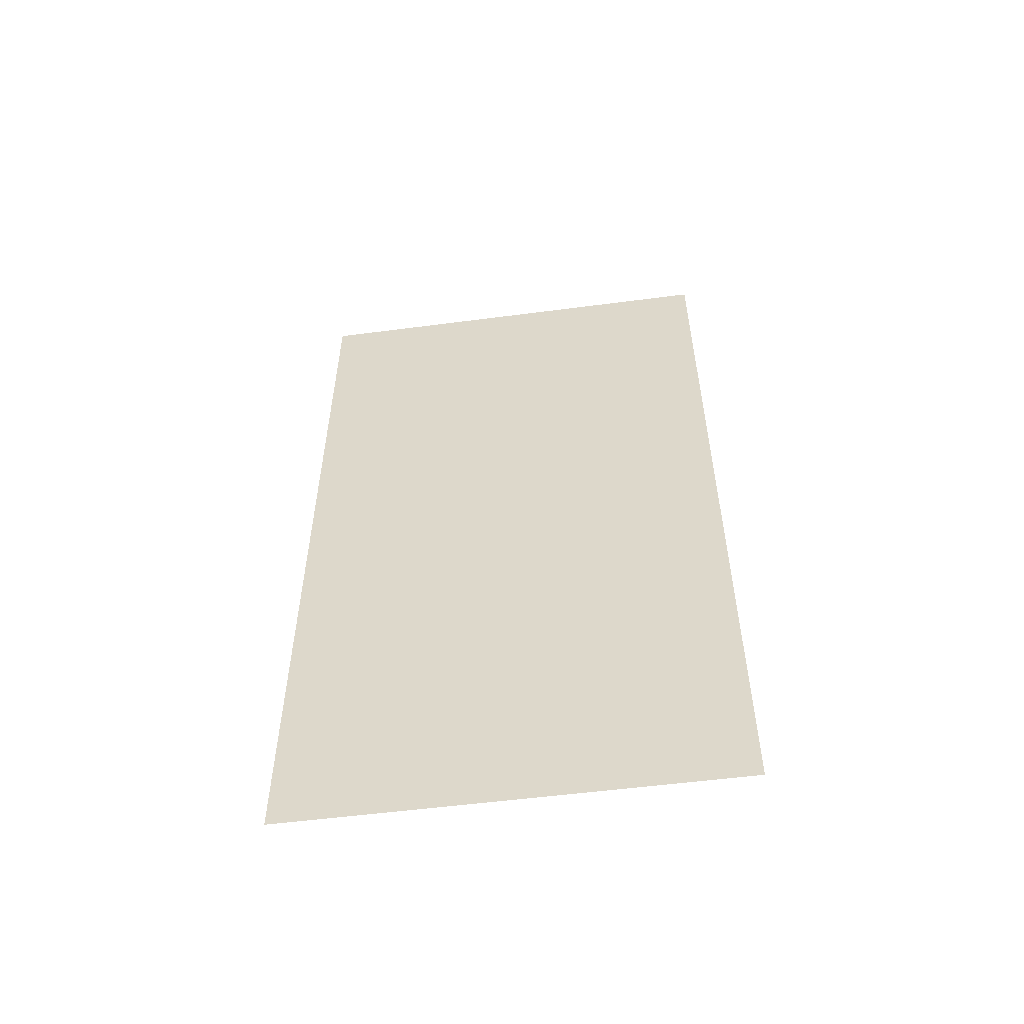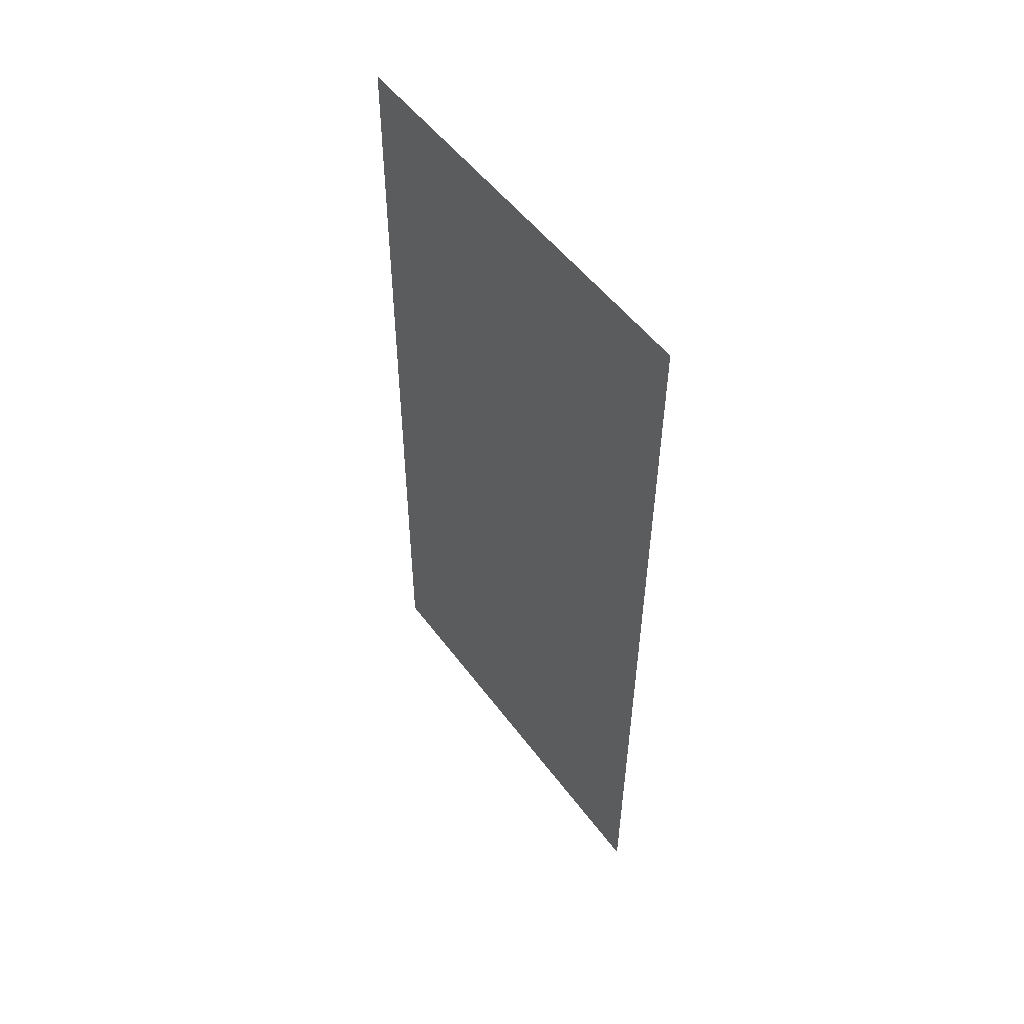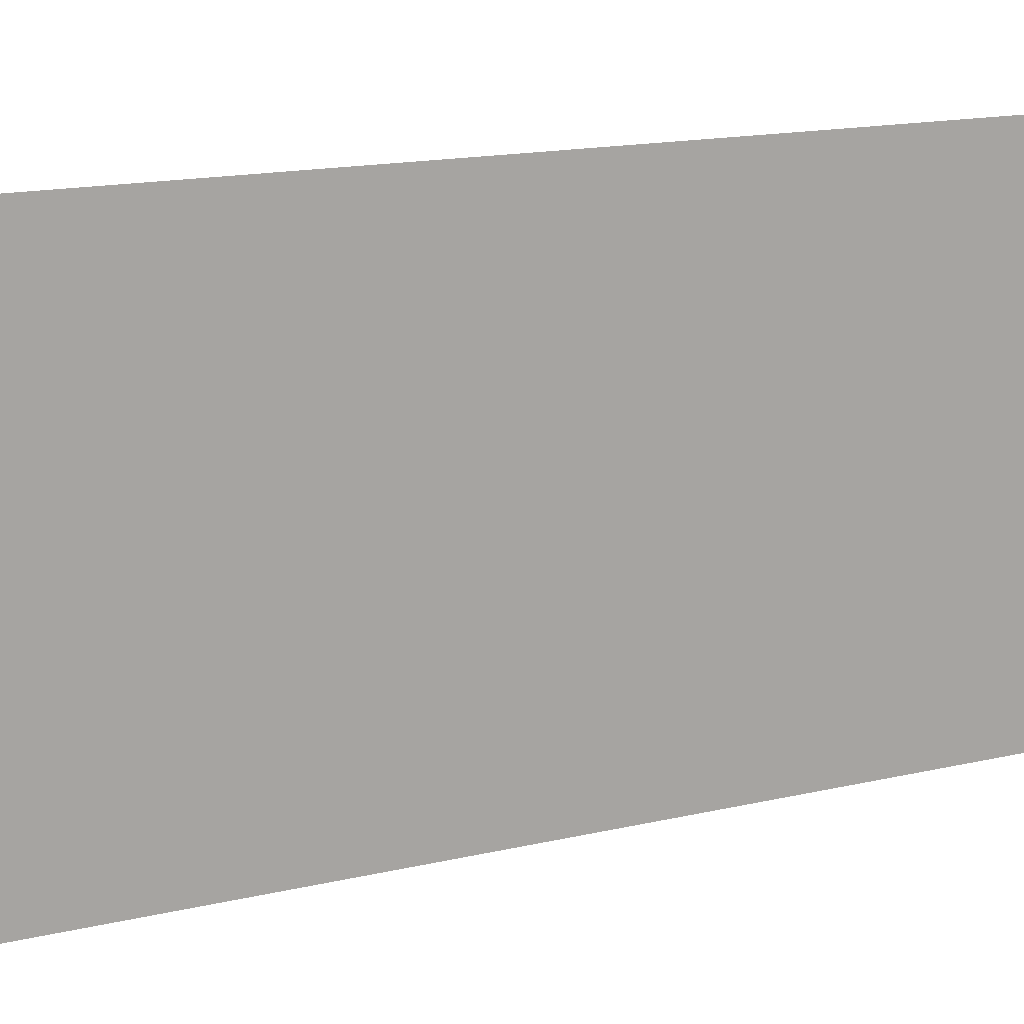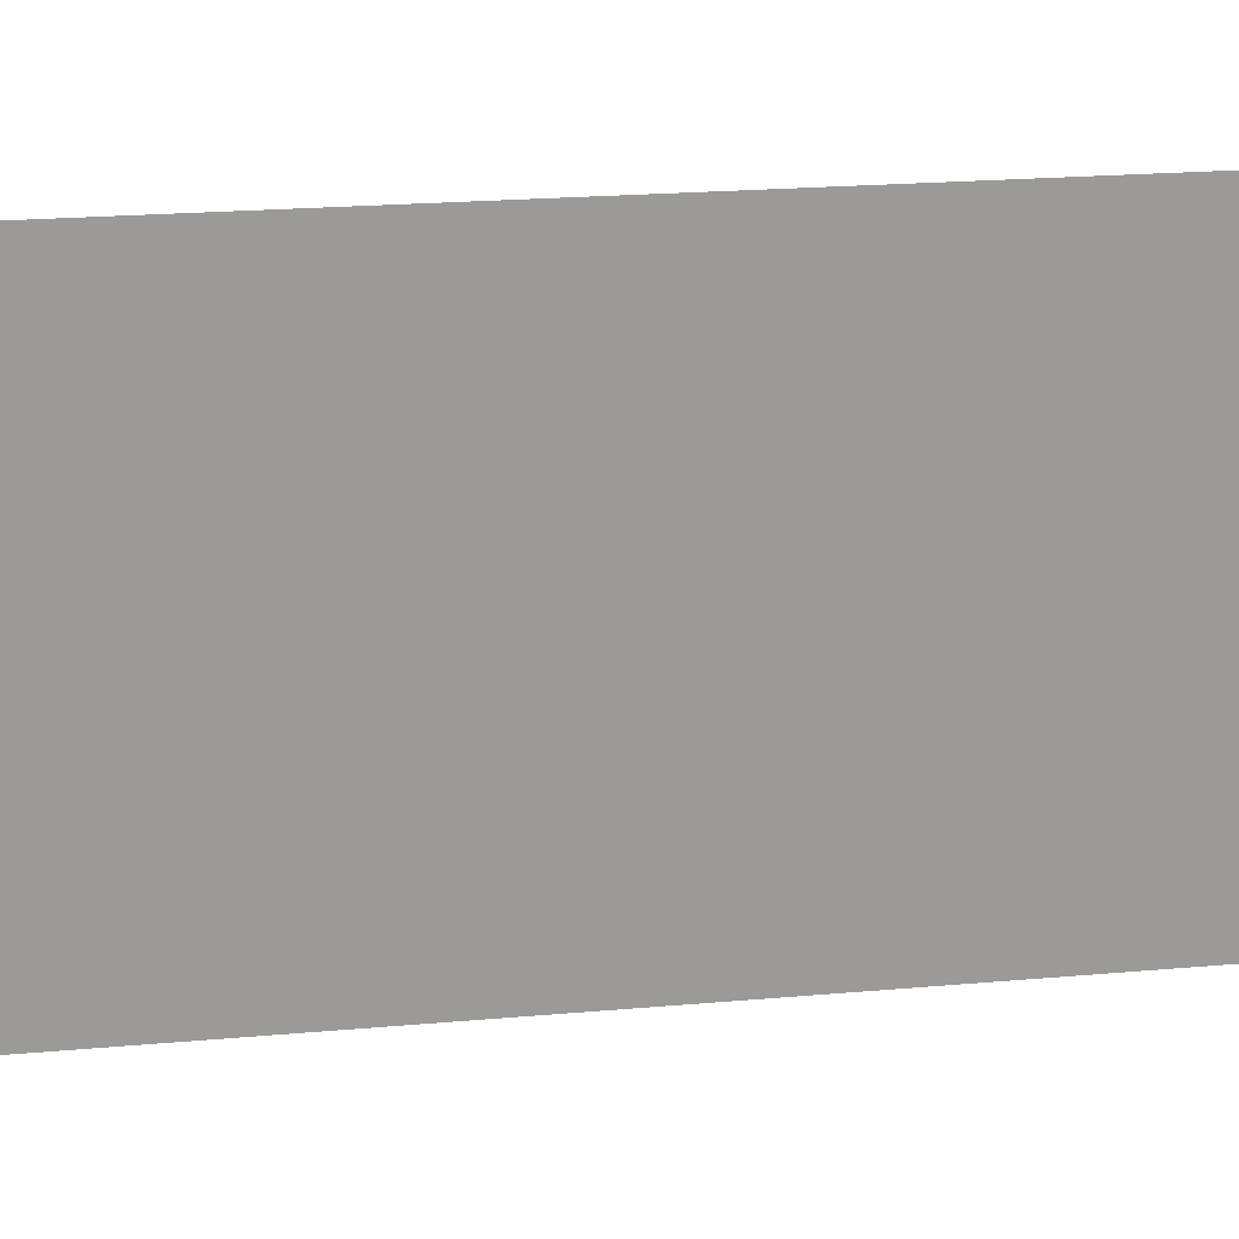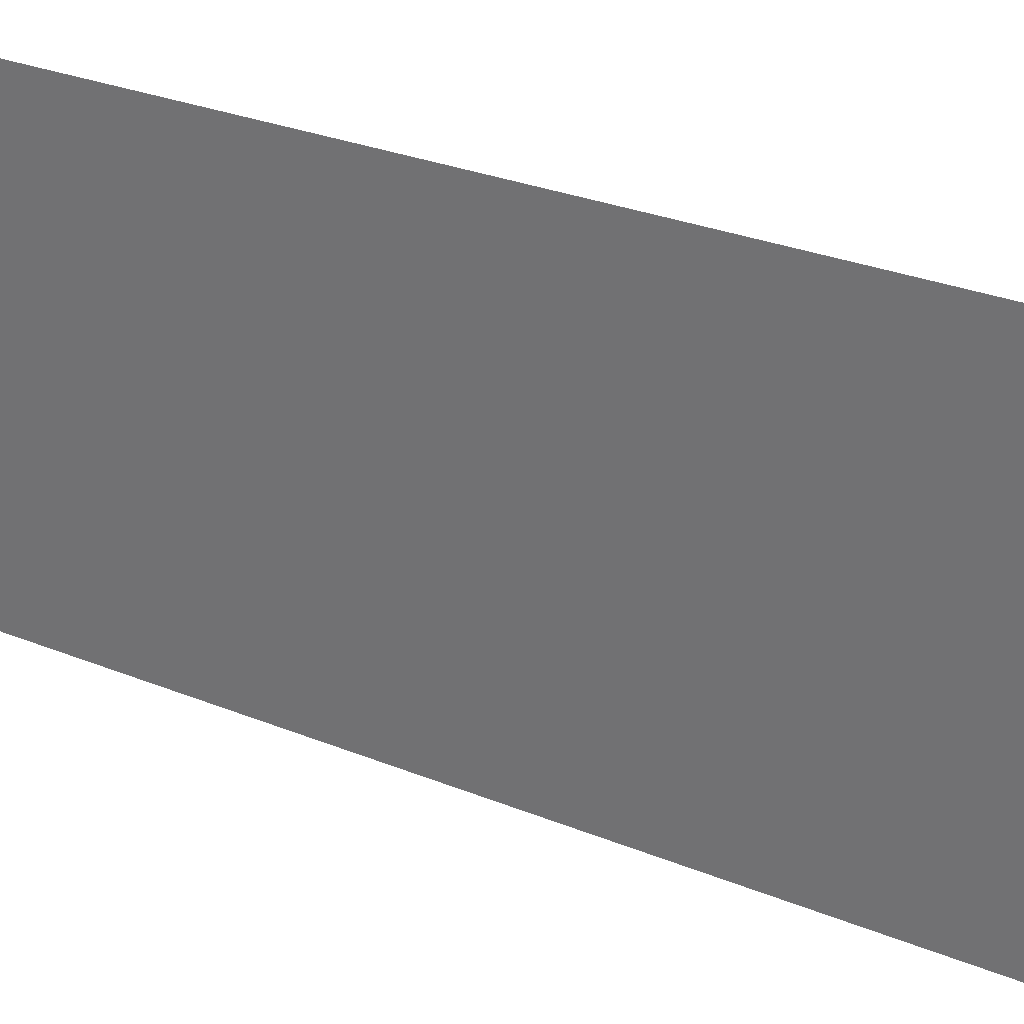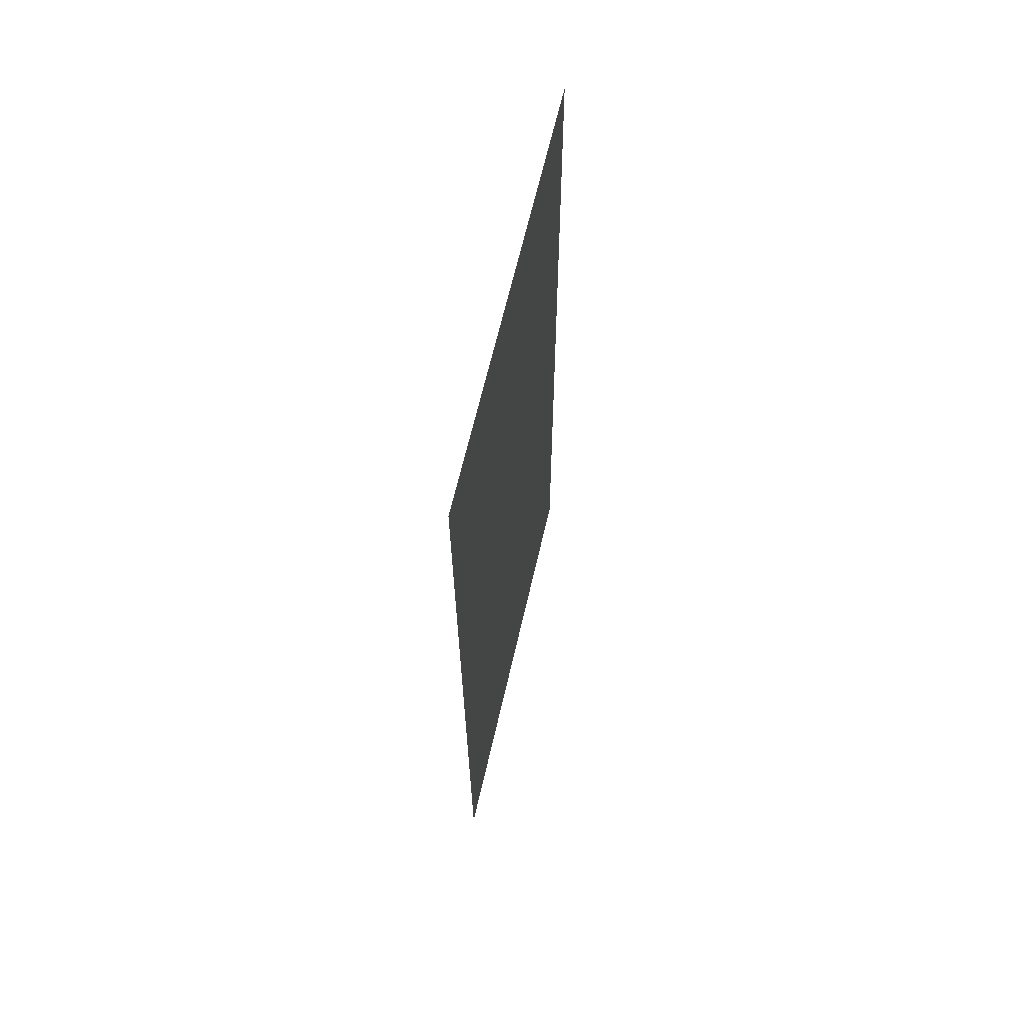
<metadata>
{"format":"obj","ext":"obj","renderer":"f3d","projection":"perspective","resolution":1024,"background":"white","views":[{"elev":-54.6,"azim":-82.1,"up":"+Y"},{"elev":52.0,"azim":-35.5,"up":"+Y"},{"elev":15.4,"azim":-116.9,"up":"+Z"},{"elev":21.0,"azim":80.6,"up":"+Z"},{"elev":29.8,"azim":120.4,"up":"+Z"},{"elev":64.2,"azim":-167.1,"up":"+Y"}]}
</metadata>
<code>
o Plane.003_Plane.010
v 0.9028 58.56 38.65
v 0.8176 35.09 38.65
v 0.9028 58.56 26.78
v 0.8176 35.09 26.78
v 0.9028 58.56 32.72
v 0.8176 35.09 32.72
f 6 1 2
f 6 3 5
f 6 5 1
f 6 4 3

</code>
